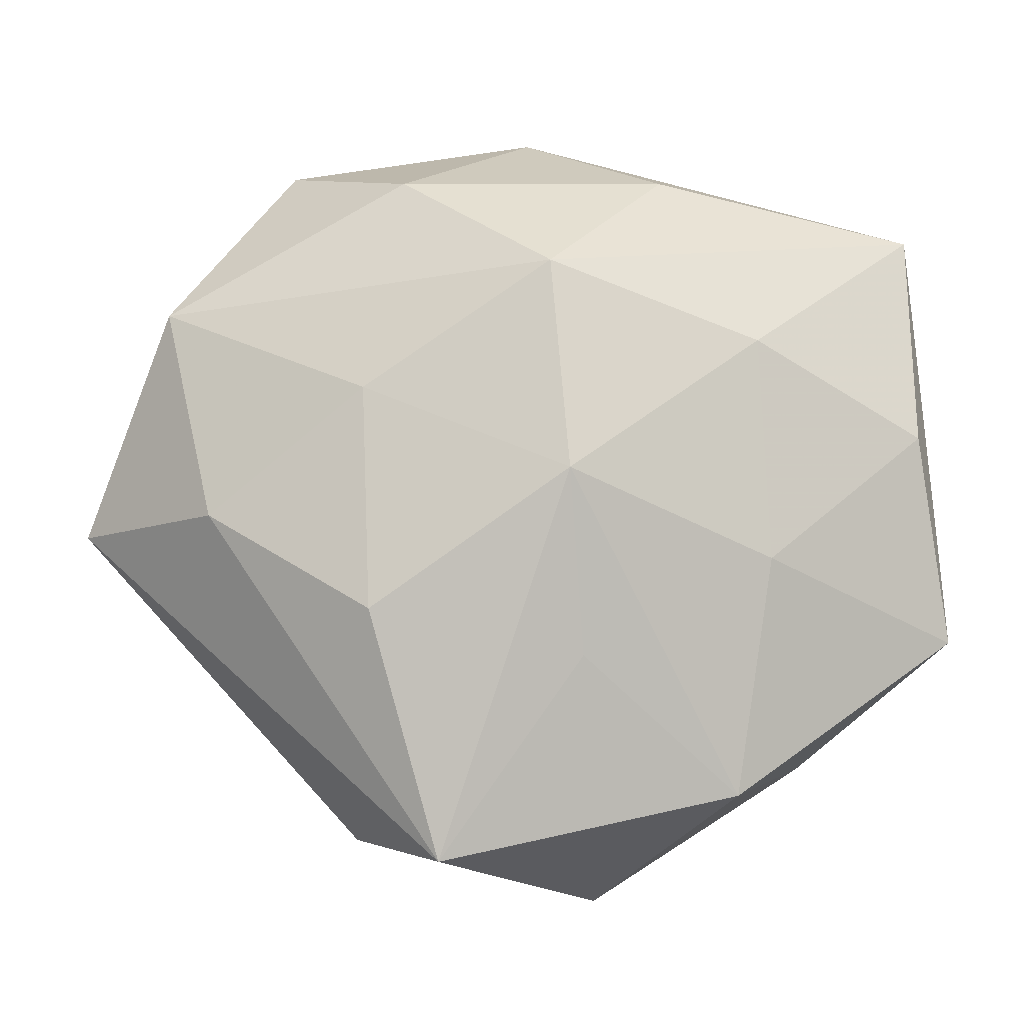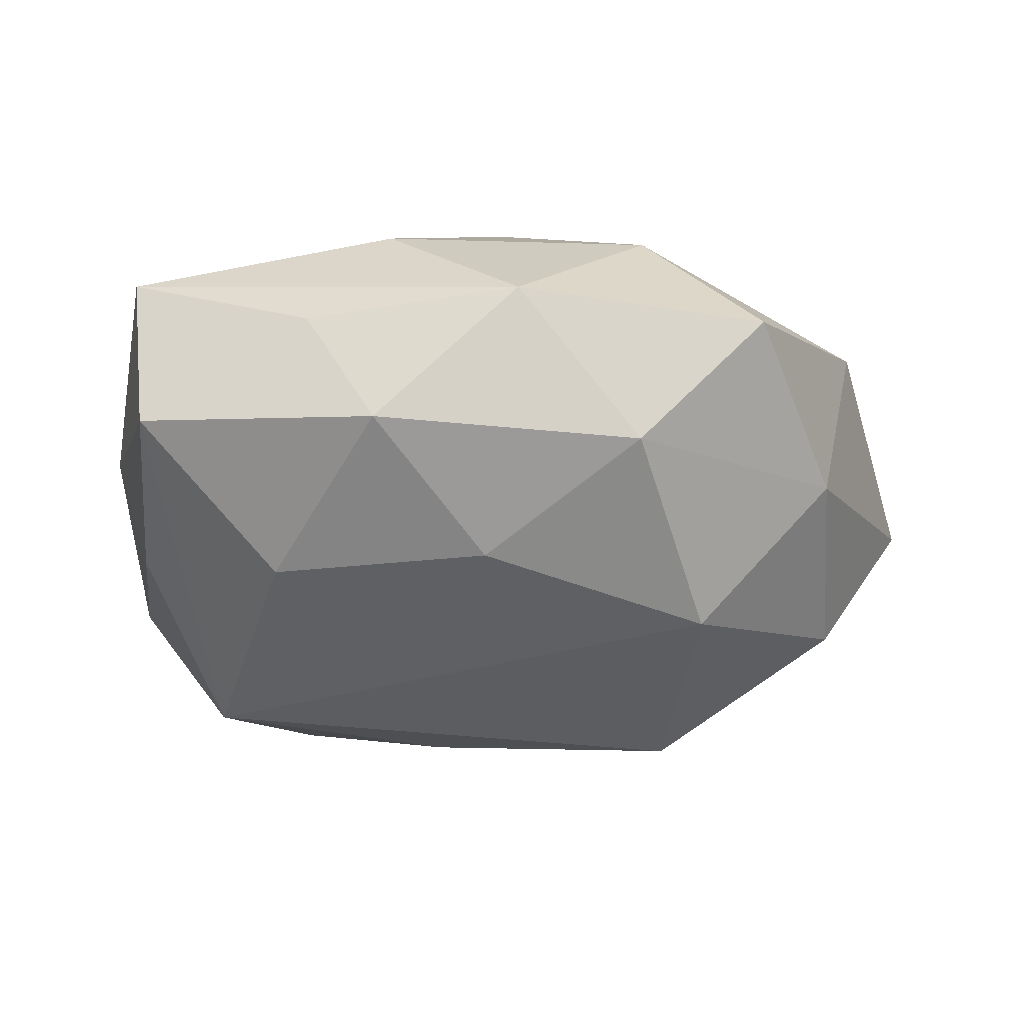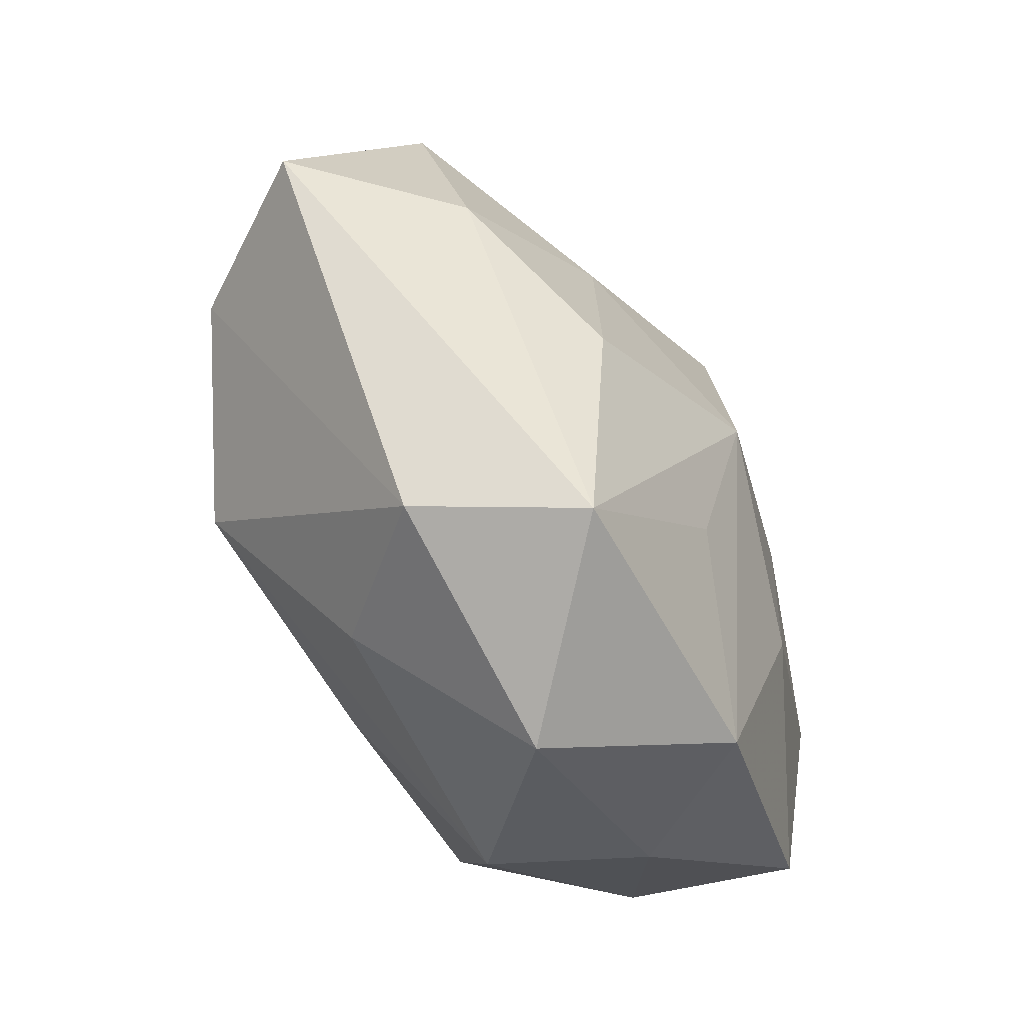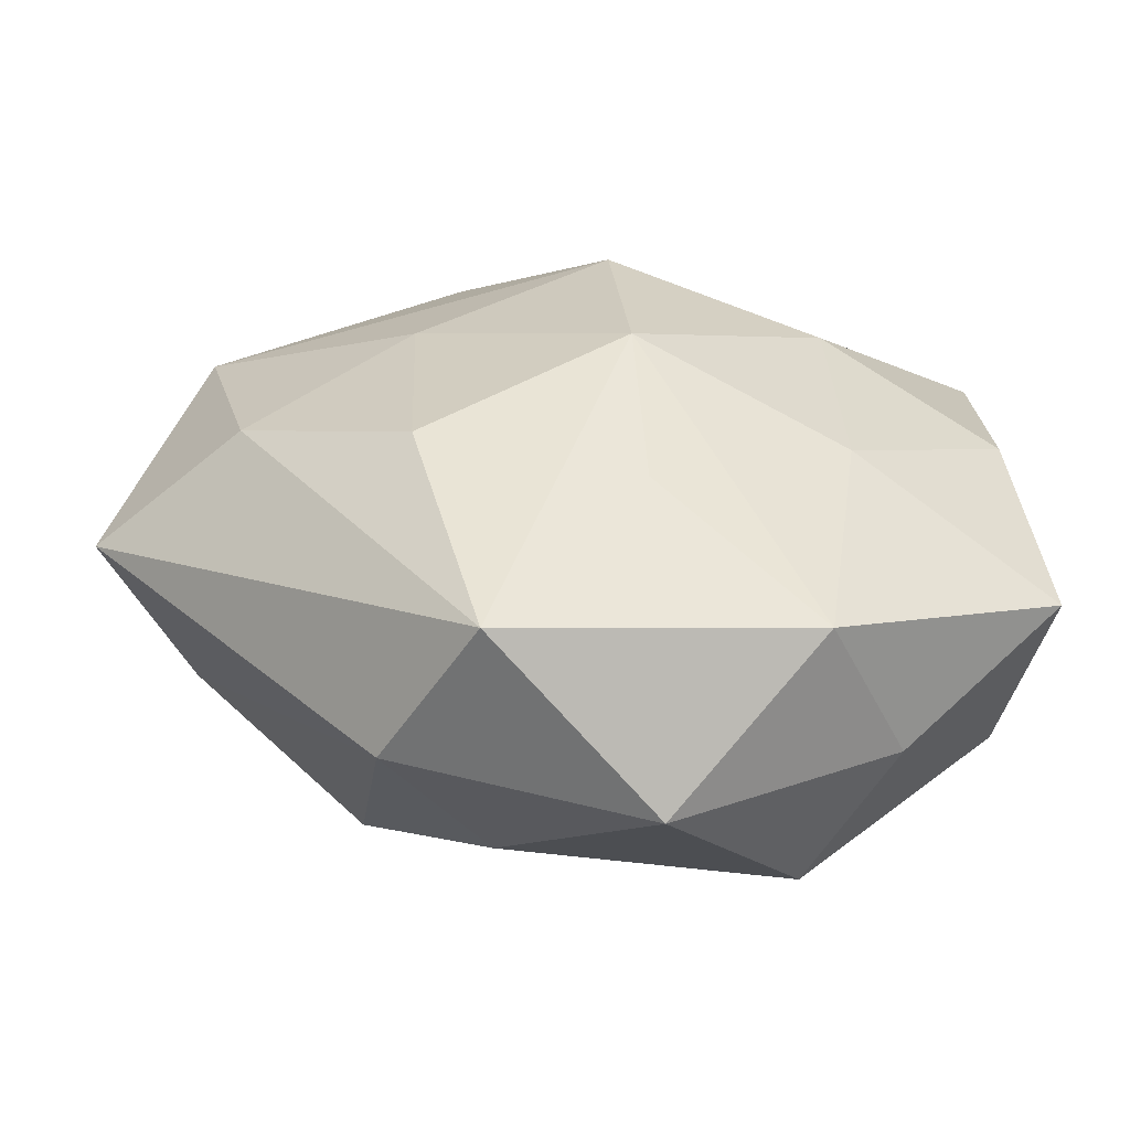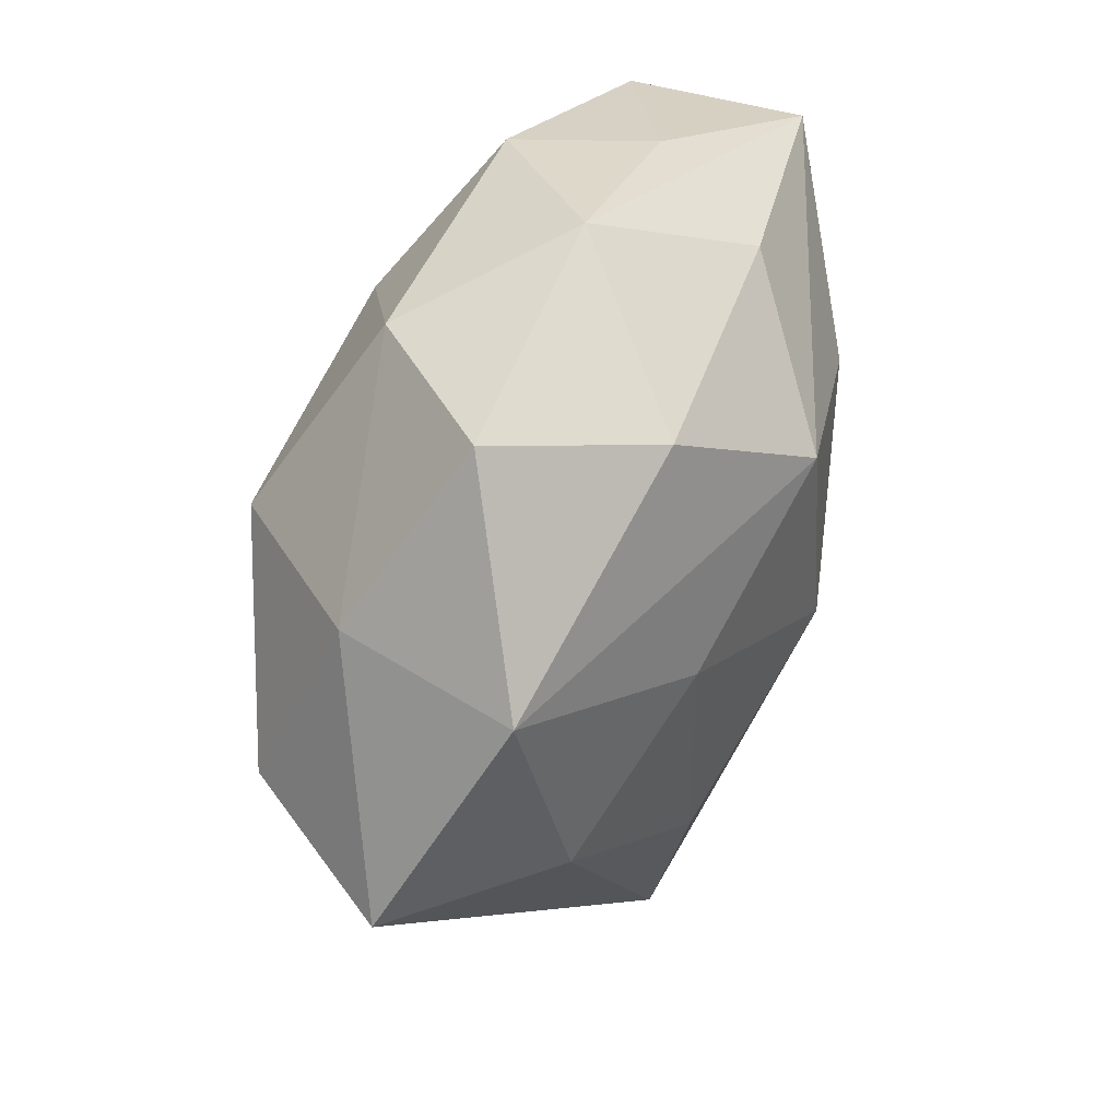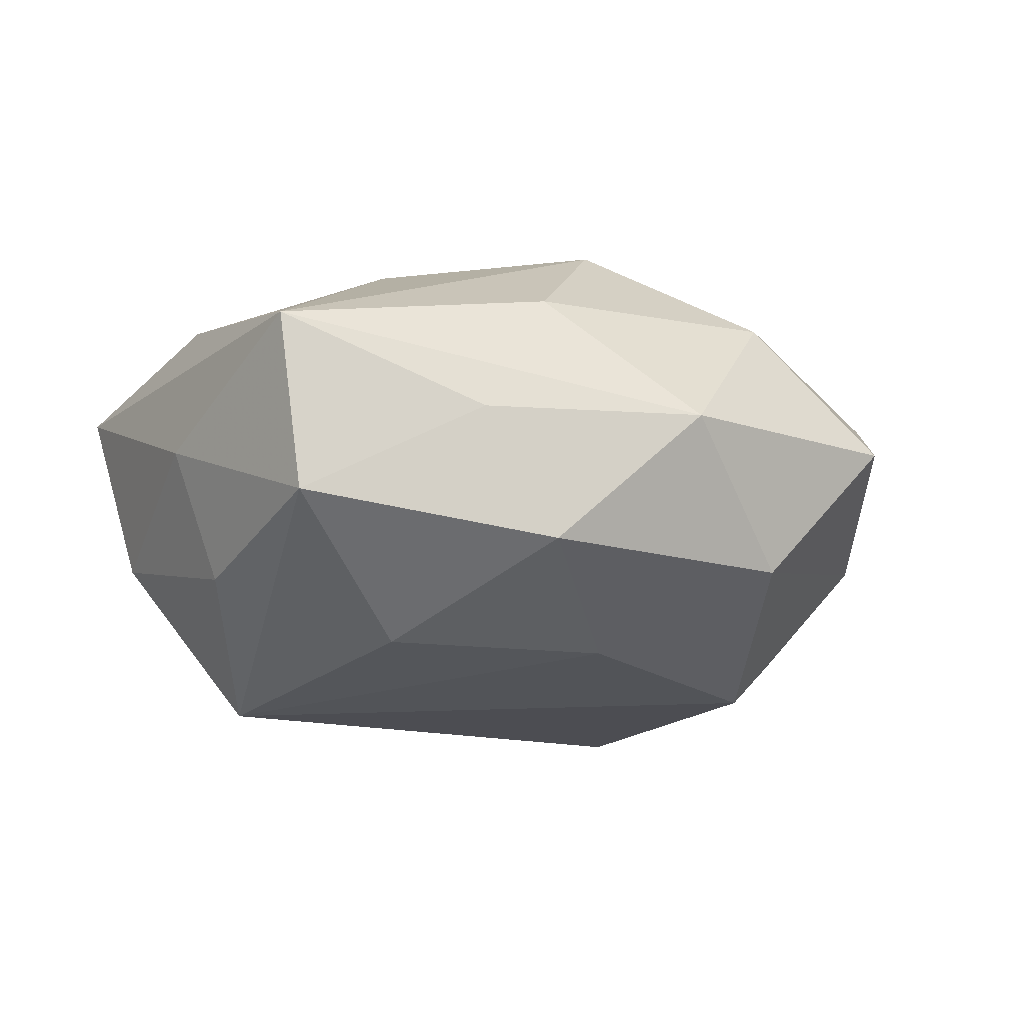
<metadata>
{"format":"obj","ext":"obj","renderer":"f3d","projection":"perspective","resolution":1024,"background":"white","views":[{"elev":-13.4,"azim":-4.1,"up":"+Y"},{"elev":-30.6,"azim":177.0,"up":"+Z"},{"elev":-70.8,"azim":-59.6,"up":"+Y"},{"elev":-62.8,"azim":-5.3,"up":"+Y"},{"elev":45.5,"azim":-68.9,"up":"+Y"},{"elev":-12.4,"azim":150.6,"up":"+Z"}]}
</metadata>
<code>
v 0.02049 -0.01032 0.01905
v -0.02712 0.03416 0.002411
v 0.03508 0.02655 -0.006592
v 0.03697 0.02554 0.01065
v 0.0262 -0.0284 -0.001114
v -0.01884 -0.01603 0.01983
v 0.03675 0.003401 0.01432
v 0.01168 0.03449 -0.01039
v 0.03735 -0.01221 -0.008384
v 0.003743 -0.01521 -0.0225
v 0.01864 0.03276 0.002139
v -0.03468 -0.005722 0.01379
v 0.01889 -0.02829 -0.01533
v -0.001635 0.01798 0.02459
v 0.001885 -0.02026 0.01944
v -0.0383 -0.001585 -0.01469
v 0.02743 -0.005263 -0.02404
v -0.008718 -0.02908 -0.01401
v 0.02121 0.01822 -0.01888
v -0.03573 0.01751 -0.006786
v 0.0177 -0.0329 0.0129
v -0.02221 0.0147 -0.02173
v 0.004891 -0.04212 -0.001744
v 0.0001013 -0.003142 0.02556
v 0.0003062 0.02319 -0.01912
v -0.04784 -0.005259 0.0004241
v -0.03949 0.01587 0.01055
v 0.03974 0.005999 0.0006393
v 0.03567 0.007557 -0.01224
v -0.01446 0.03288 -0.01105
v -0.01172 -0.03959 0.01382
v 0.04049 -0.01658 0.008381
v -0.0194 -0.03608 -0.001322
v -0.01579 0.02891 0.01564
v -0.01968 0.006008 0.01997
v 0.01058 0.03003 0.01456
v -0.02087 -0.01145 -0.0241
v -0.002181 0.03862 0.002538
v 0.01929 0.01135 0.02093
f 31 26 33
f 33 23 31
f 37 22 17
f 1 32 7
f 12 26 31
f 7 32 4
f 32 28 4
f 16 22 37
f 16 33 26
f 37 33 16
f 18 37 13
f 13 23 18
f 18 33 37
f 23 33 18
f 5 23 13
f 13 37 10
f 10 17 13
f 37 17 10
f 9 17 29
f 29 28 9
f 9 28 32
f 13 17 9
f 9 5 13
f 32 5 9
f 32 1 21
f 31 23 21
f 21 5 32
f 23 5 21
f 31 21 15
f 39 1 7
f 7 4 39
f 39 4 14
f 6 12 31
f 14 4 36
f 3 28 29
f 3 4 28
f 29 17 3
f 17 19 3
f 3 19 8
f 8 11 3
f 11 4 3
f 38 11 8
f 8 30 38
f 38 30 2
f 38 4 11
f 38 36 4
f 26 12 27
f 22 16 20
f 20 30 22
f 2 30 20
f 20 16 26
f 26 27 20
f 20 27 2
f 25 17 22
f 25 19 17
f 8 19 25
f 25 30 8
f 22 30 25
f 24 39 14
f 1 39 24
f 24 21 1
f 24 15 21
f 31 15 24
f 24 6 31
f 14 36 34
f 34 27 14
f 2 27 34
f 34 38 2
f 36 38 34
f 14 27 35
f 35 27 12
f 12 6 35
f 35 24 14
f 6 24 35

</code>
